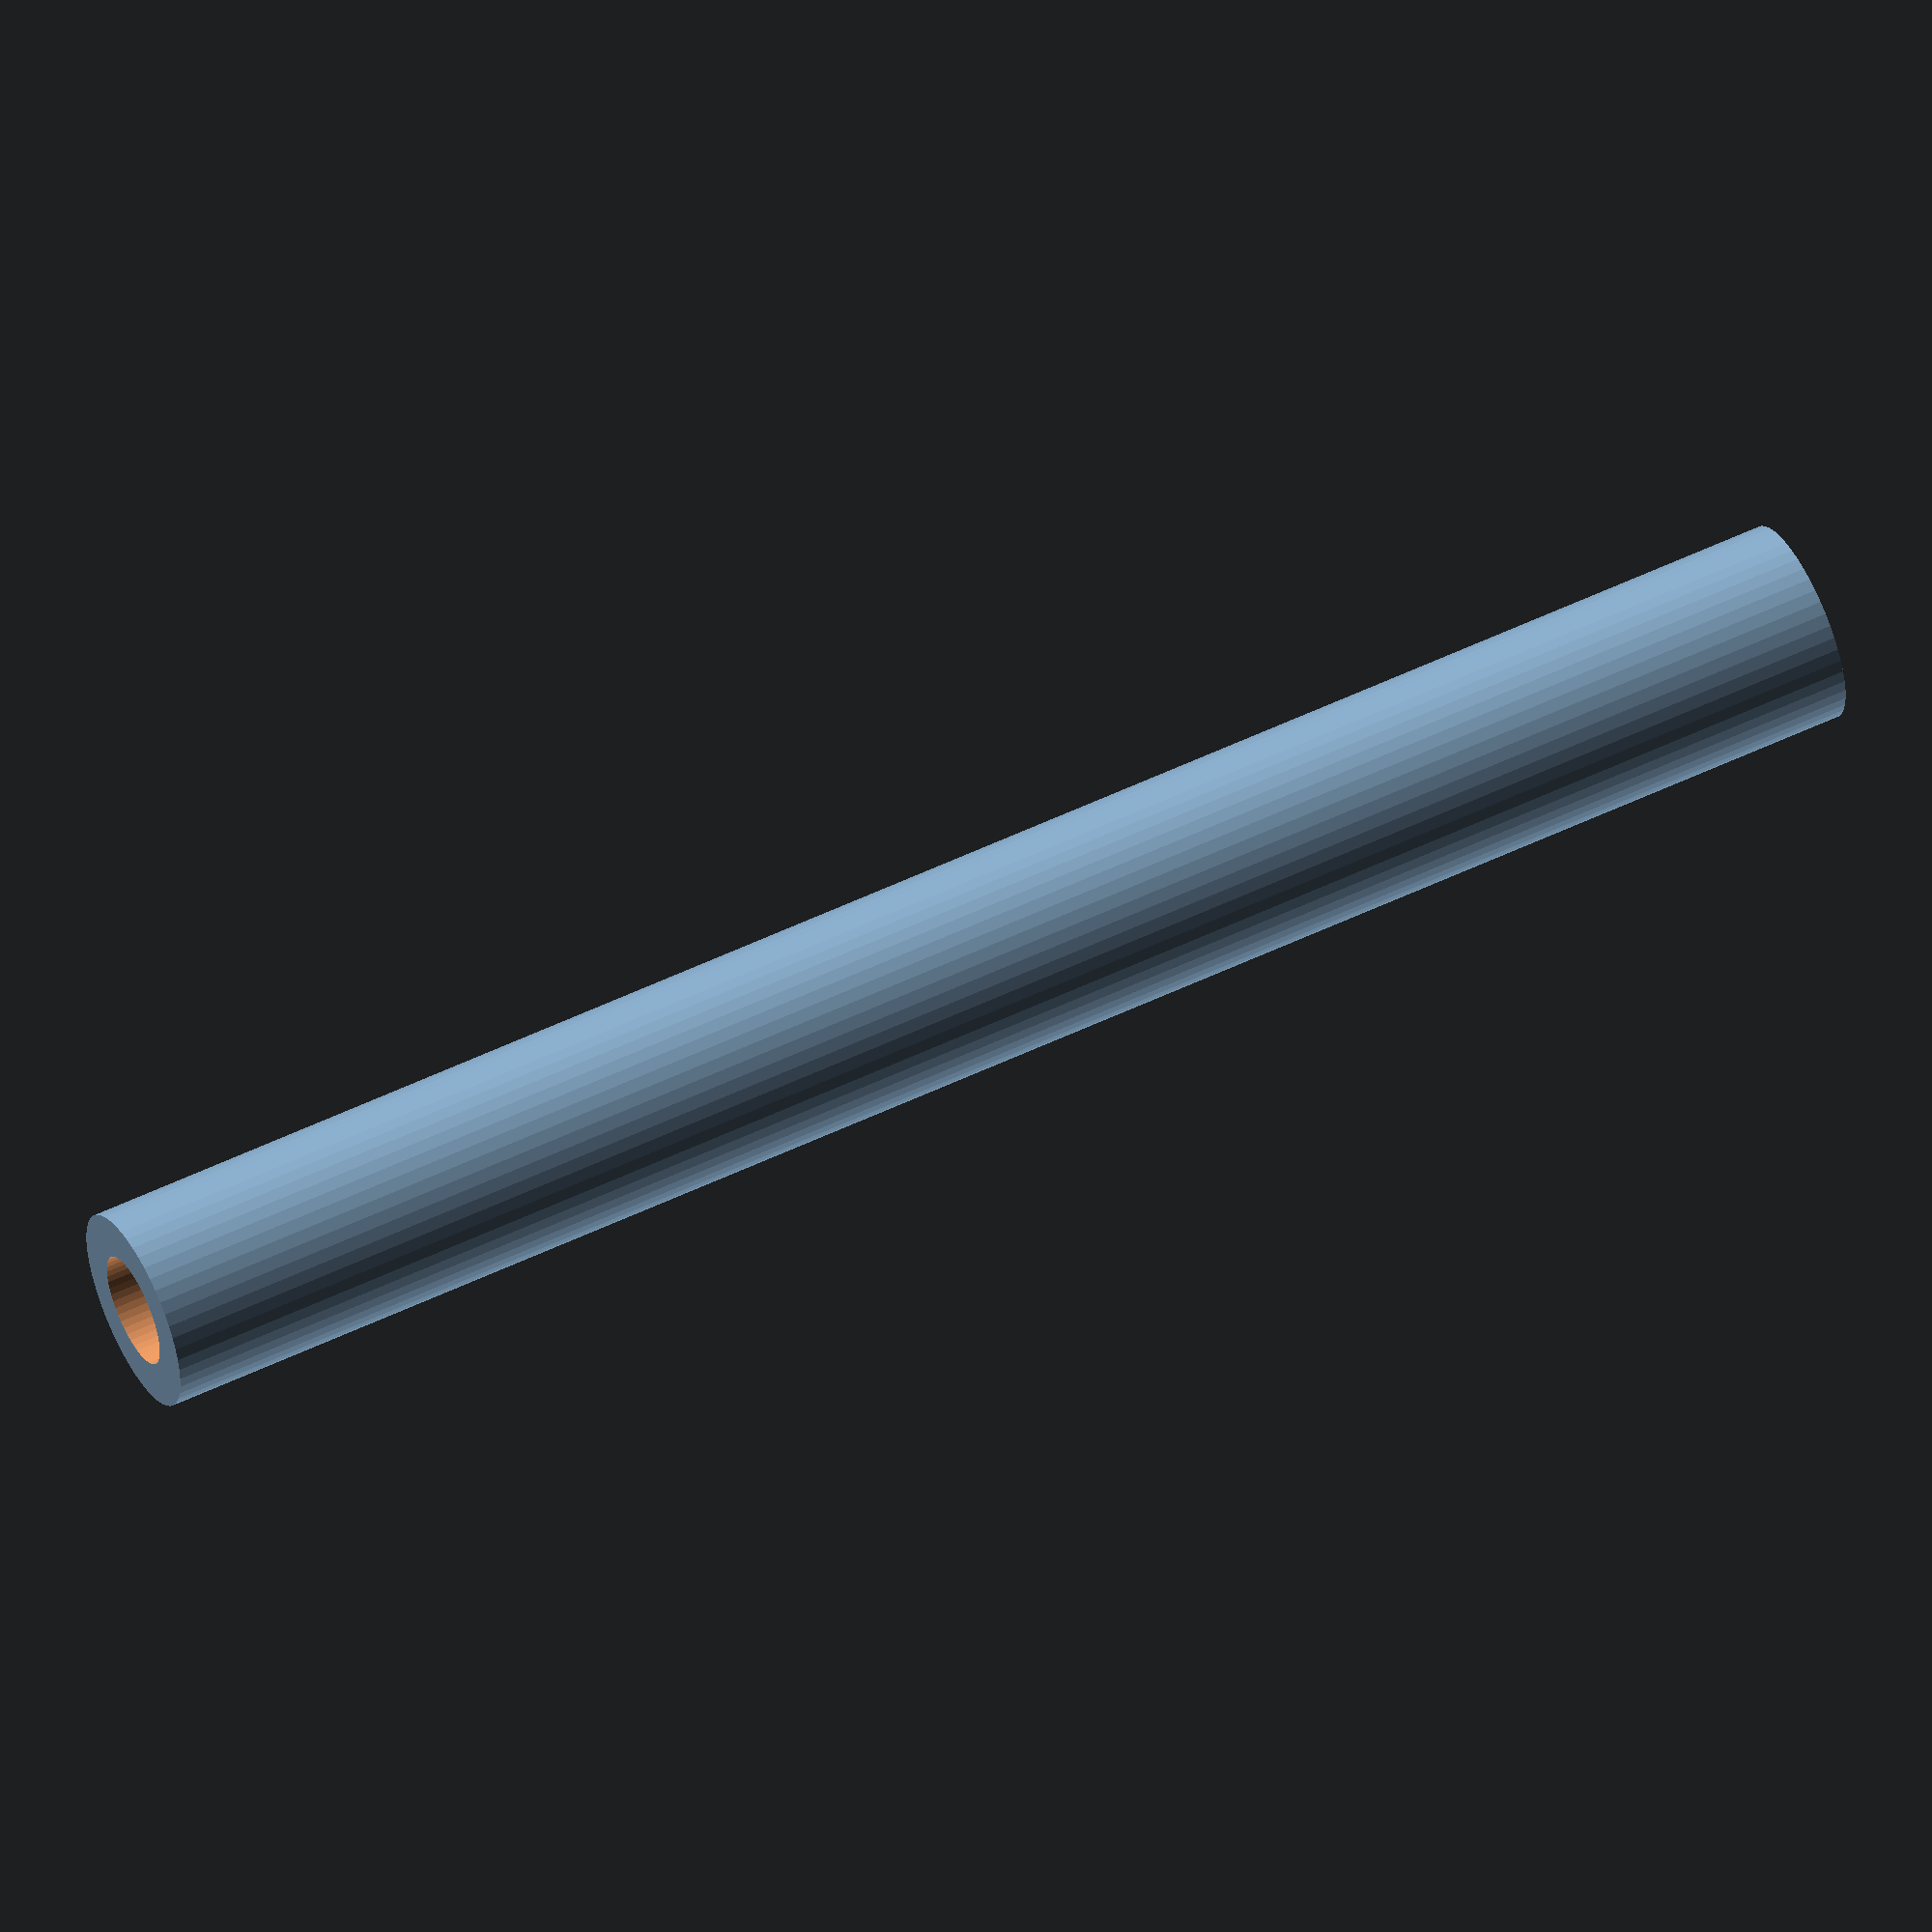
<openscad>
$fn = 50;


difference() {
	union() {
		translate(v = [0, 0, -25.0000000000]) {
			cylinder(h = 50, r = 2.7500000000);
		}
	}
	union() {
		translate(v = [0, 0, -100.0000000000]) {
			cylinder(h = 200, r = 1.5500000000);
		}
	}
}
</openscad>
<views>
elev=306.4 azim=256.6 roll=242.8 proj=o view=solid
</views>
